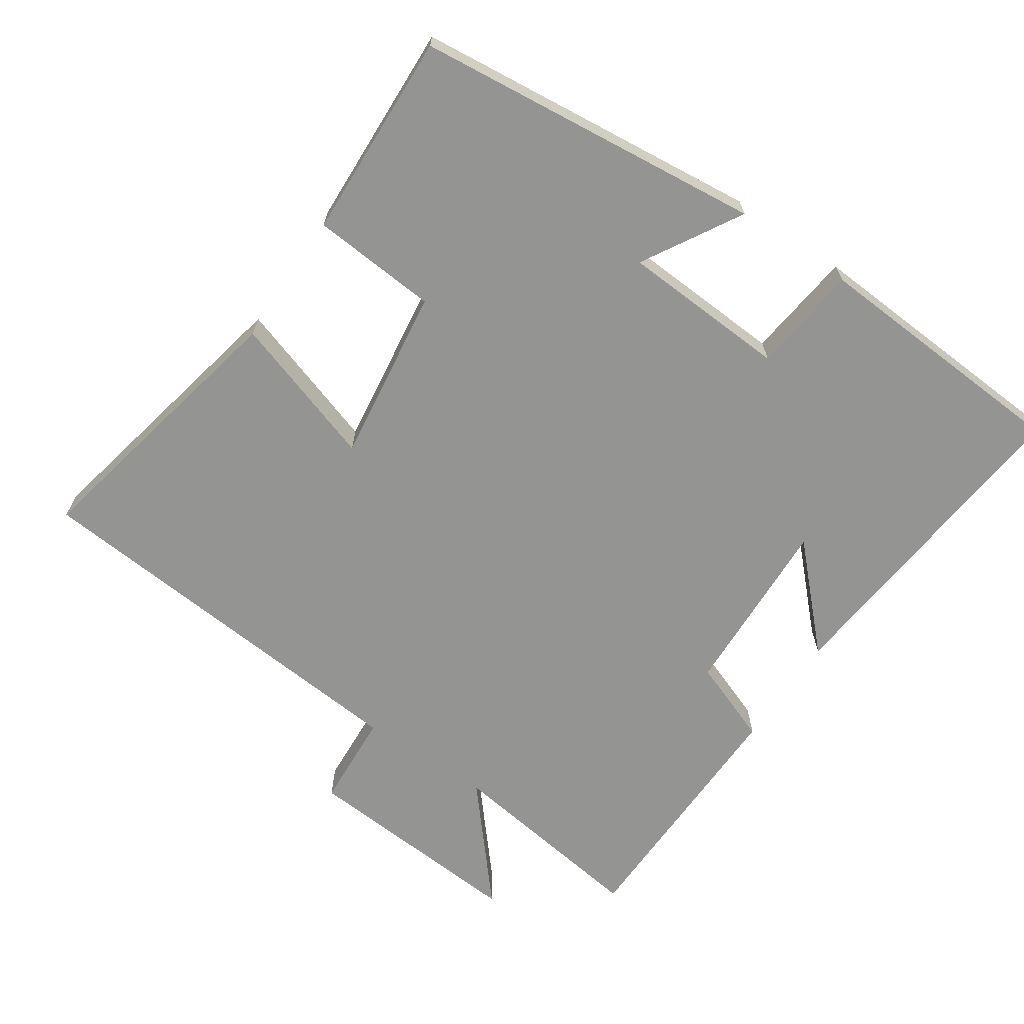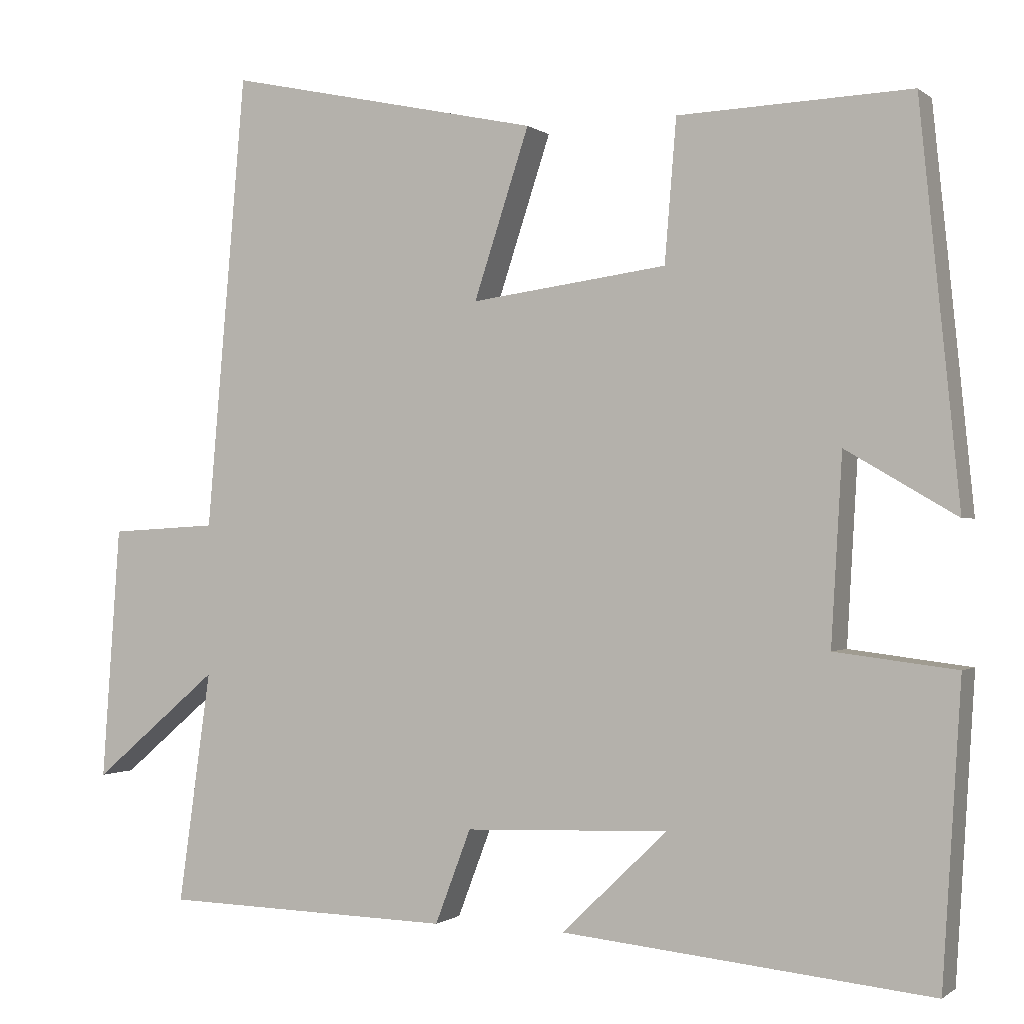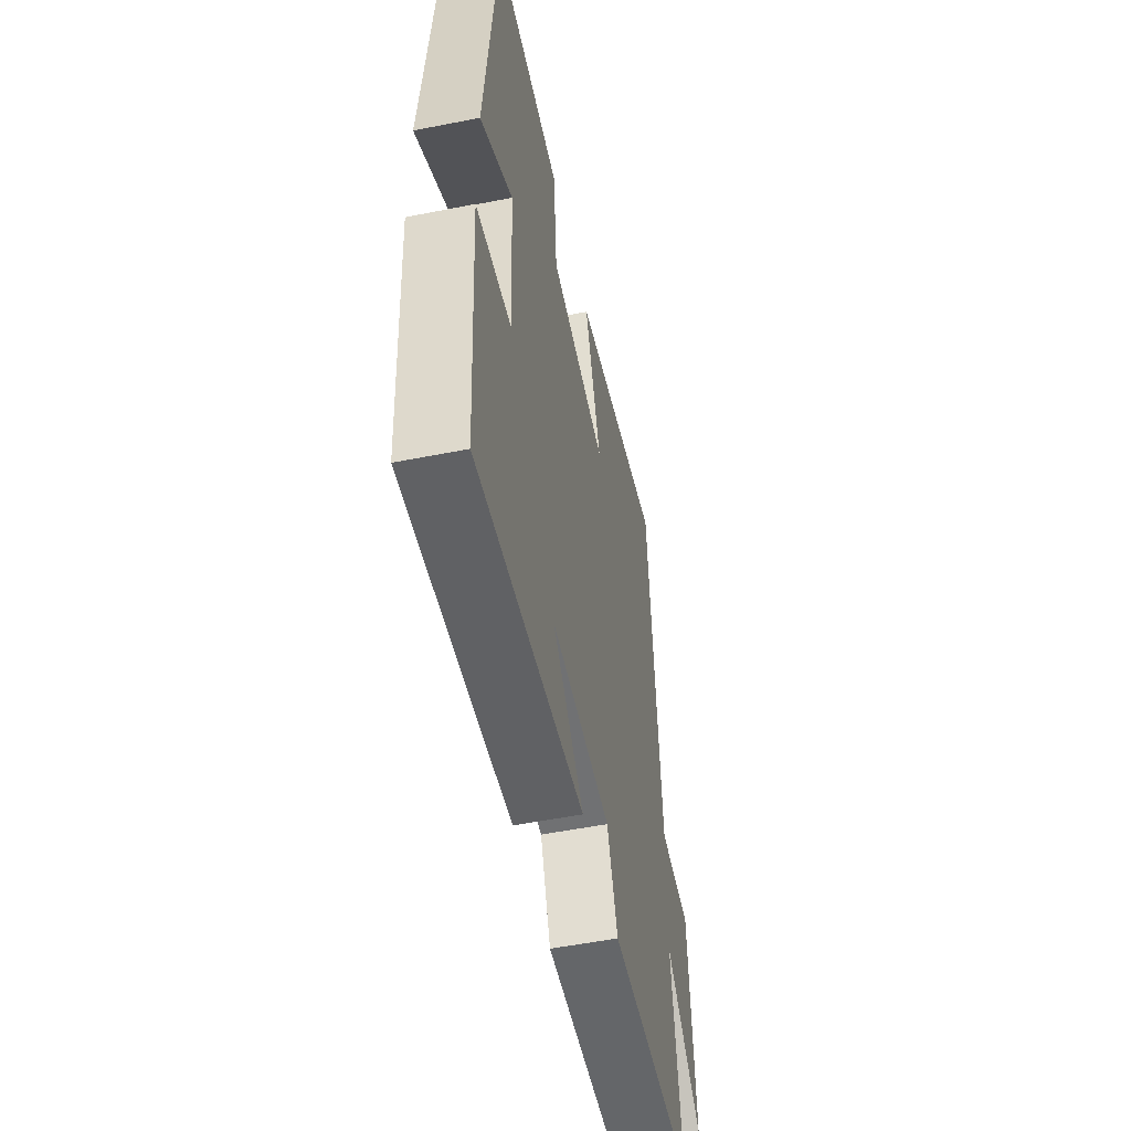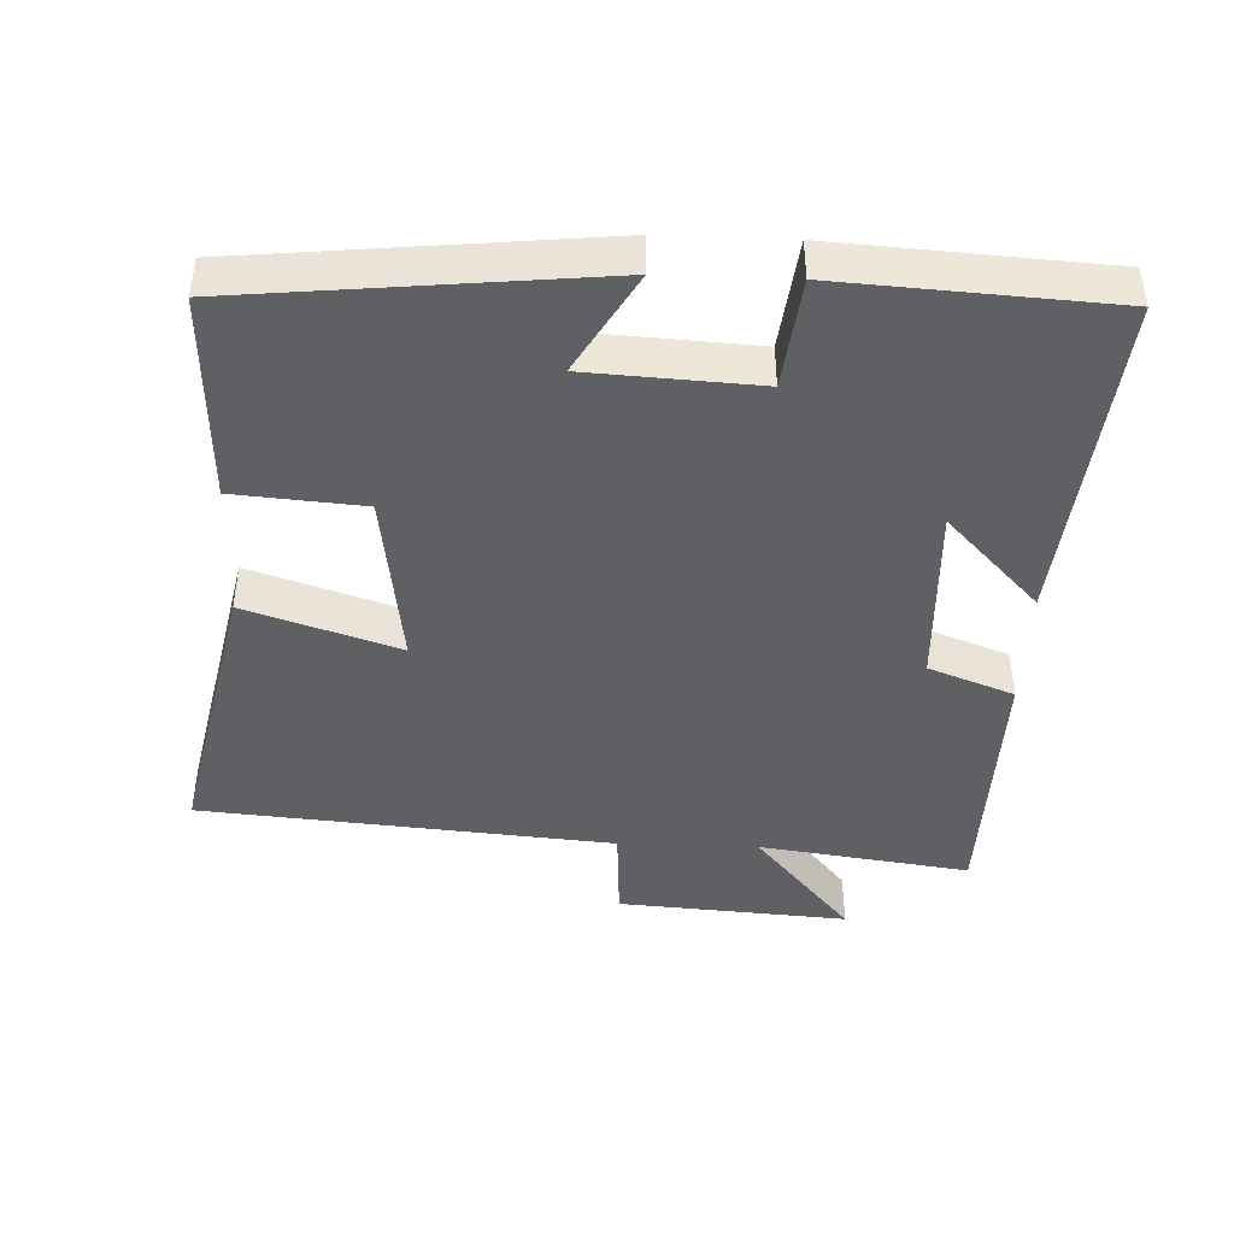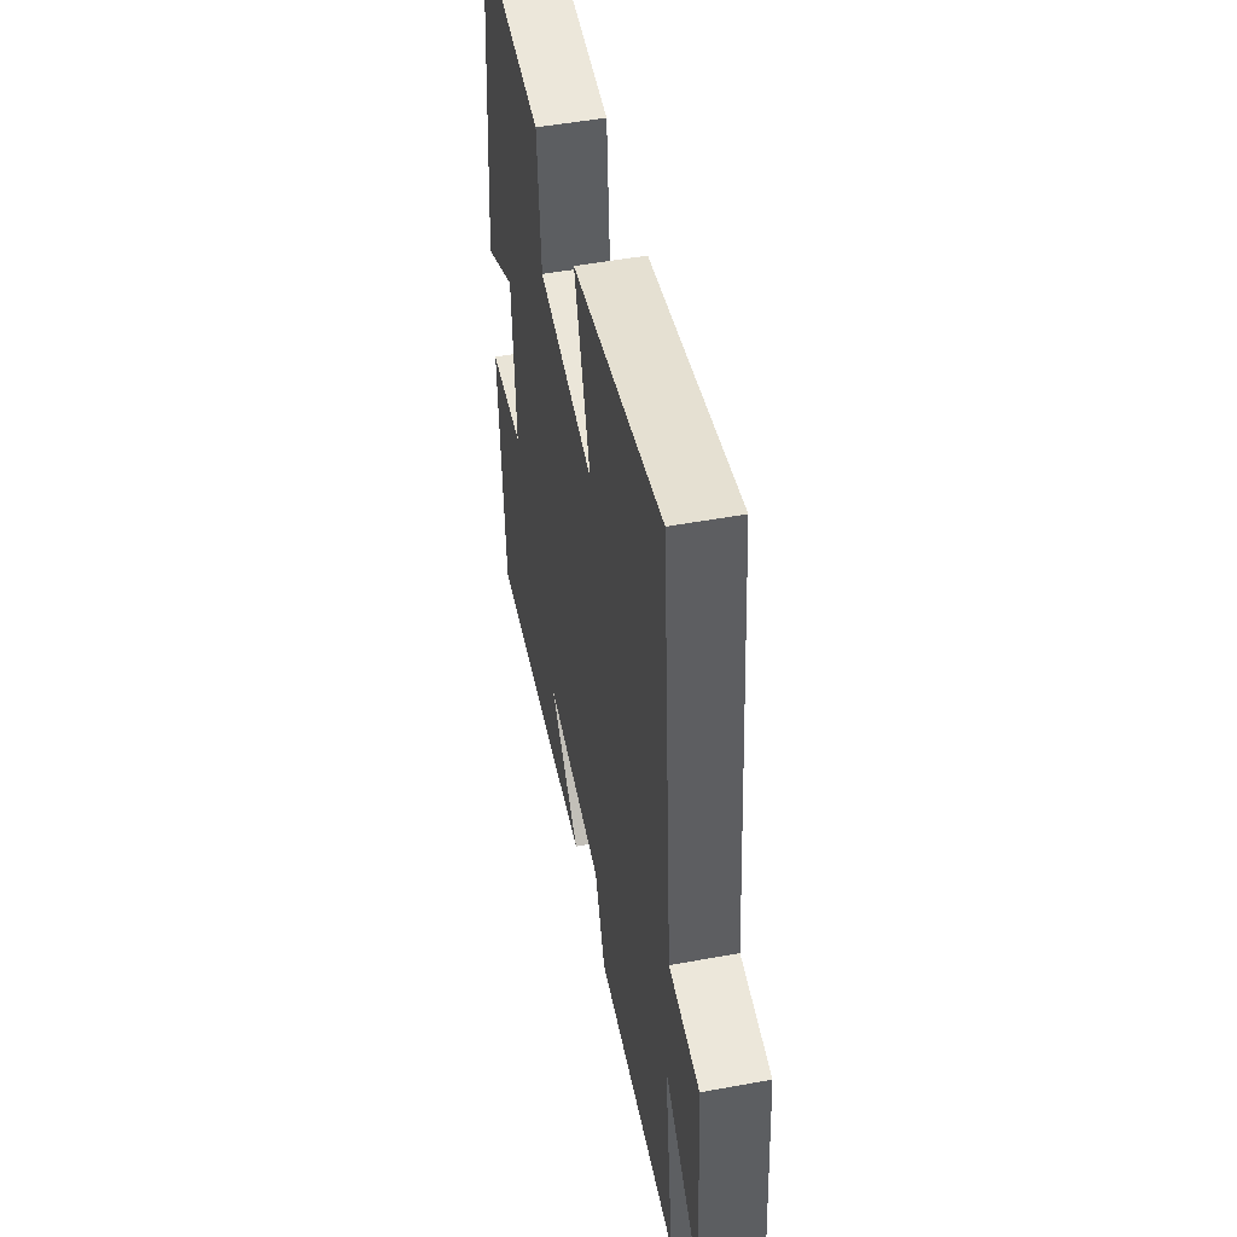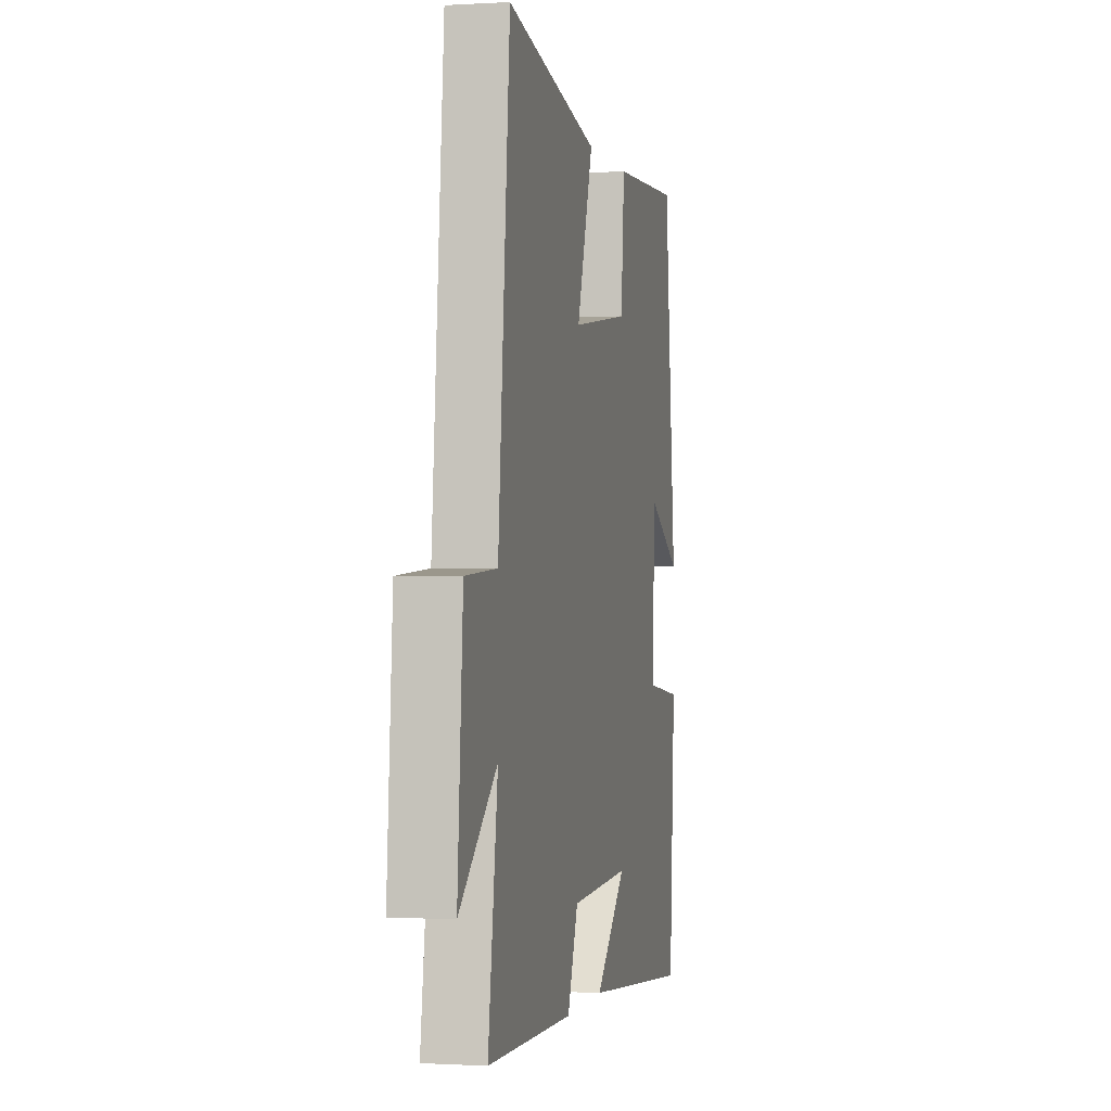
<metadata>
{"format":"obj","ext":"obj","renderer":"f3d","projection":"perspective","resolution":1024,"background":"white","views":[{"elev":-67.0,"azim":56.1,"up":"+Y"},{"elev":-0.5,"azim":23.2,"up":"+Z"},{"elev":-53.0,"azim":102.0,"up":"+Z"},{"elev":-43.5,"azim":87.8,"up":"+Y"},{"elev":50.6,"azim":-101.4,"up":"+Z"},{"elev":-0.5,"azim":-77.3,"up":"+Z"}]}
</metadata>
<code>
v -0.449 0.07 0.586
v -0.045 0.07 0.5
v -0.116 0.07 0.284
v 0.136 0.07 0.318
v 0.151 0.07 0.5
v 0.449 0.07 0.512
v 0.5 0.07 0.01
v 0.358 0.07 0.093
v 0.344 0.07 -0.147
v 0.5 0.07 -0.166
v 0.476 0.07 -0.547
v 0.002 0.07 -0.5
v 0.138 0.07 -0.369
v -0.124 0.07 -0.379
v -0.17 0.07 -0.5
v -0.542 0.07 -0.491
v -0.5 0.07 -0.193
v -0.662 0.07 -0.331
v -0.638 0.07 -0.005
v -0.5 0.07 0.003
v -0.449 0 0.586
v -0.045 0 0.5
v -0.116 0 0.284
v 0.136 0 0.318
v 0.151 0 0.5
v 0.449 0 0.512
v 0.5 0 0.01
v 0.358 0 0.093
v 0.344 0 -0.147
v 0.5 0 -0.166
v 0.476 0 -0.547
v 0.002 0 -0.5
v 0.138 0 -0.369
v -0.124 0 -0.379
v -0.17 0 -0.5
v -0.542 0 -0.491
v -0.5 0 -0.193
v -0.662 0 -0.331
v -0.638 0 -0.005
v -0.5 0 0.003
f 17 18 19 20
f 1 2 3
f 20 1 3
f 17 20 3
f 17 3 4
f 16 17 4
f 15 16 4
f 14 15 4
f 13 14 4
f 10 11 12 13
f 9 10 13
f 13 4 5
f 9 13 5
f 8 9 5
f 5 6 7 8
f 40 39 38 37
f 23 22 21
f 23 21 40
f 23 40 37
f 24 23 37
f 24 37 36
f 24 36 35
f 24 35 34
f 24 34 33
f 33 32 31 30
f 33 30 29
f 25 24 33
f 25 33 29
f 25 29 28
f 28 27 26 25
f 1 21 22 2
f 2 22 23 3
f 3 23 24 4
f 4 24 25 5
f 5 25 26 6
f 6 26 27 7
f 7 27 28 8
f 8 28 29 9
f 9 29 30 10
f 10 30 31 11
f 11 31 32 12
f 12 32 33 13
f 13 33 34 14
f 14 34 35 15
f 15 35 36 16
f 16 36 37 17
f 17 37 38 18
f 18 38 39 19
f 19 39 40 20
f 20 40 21 1

</code>
